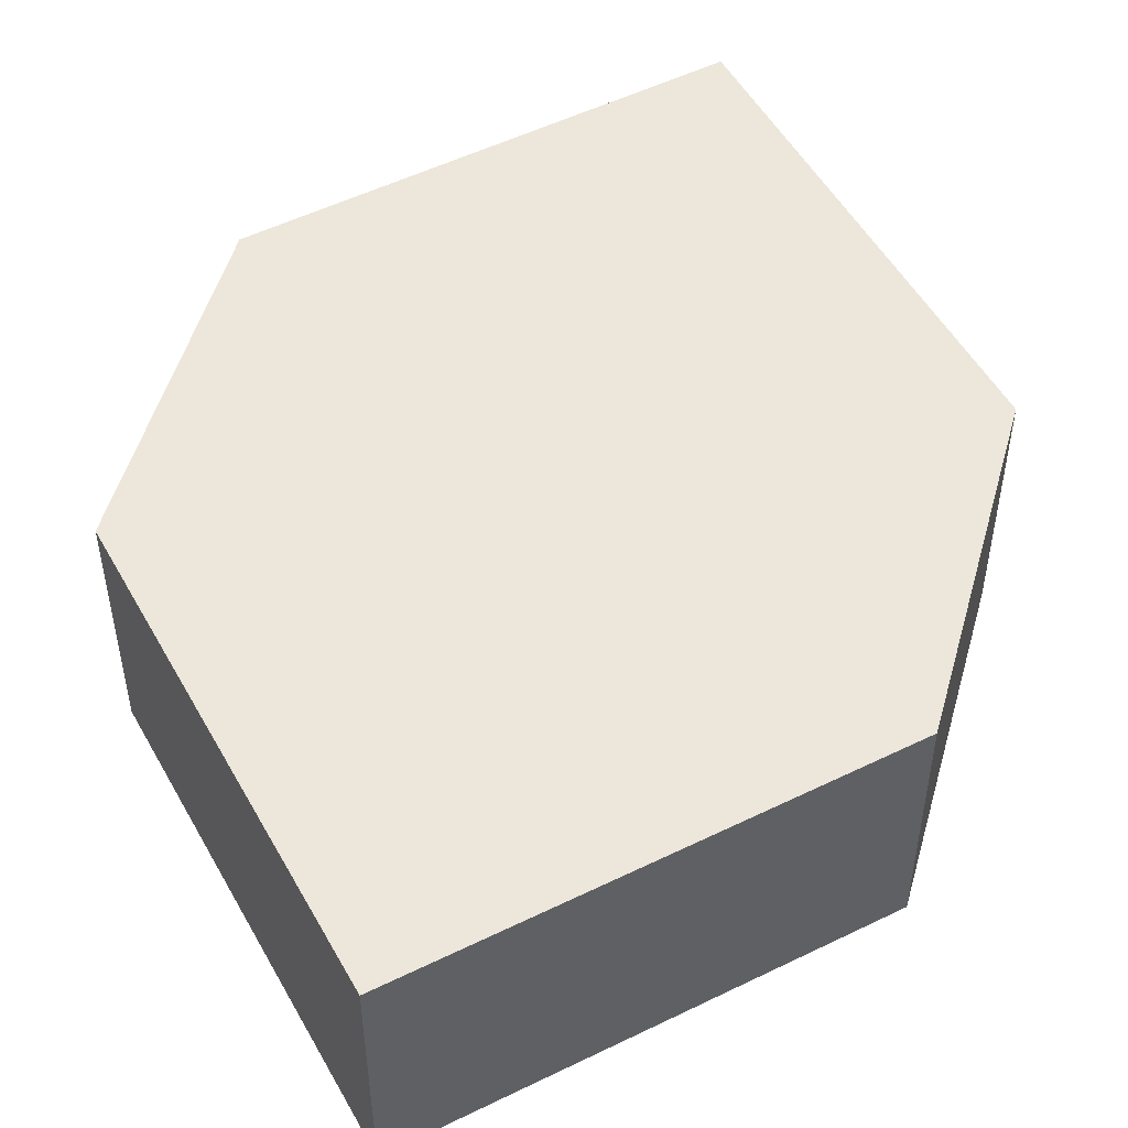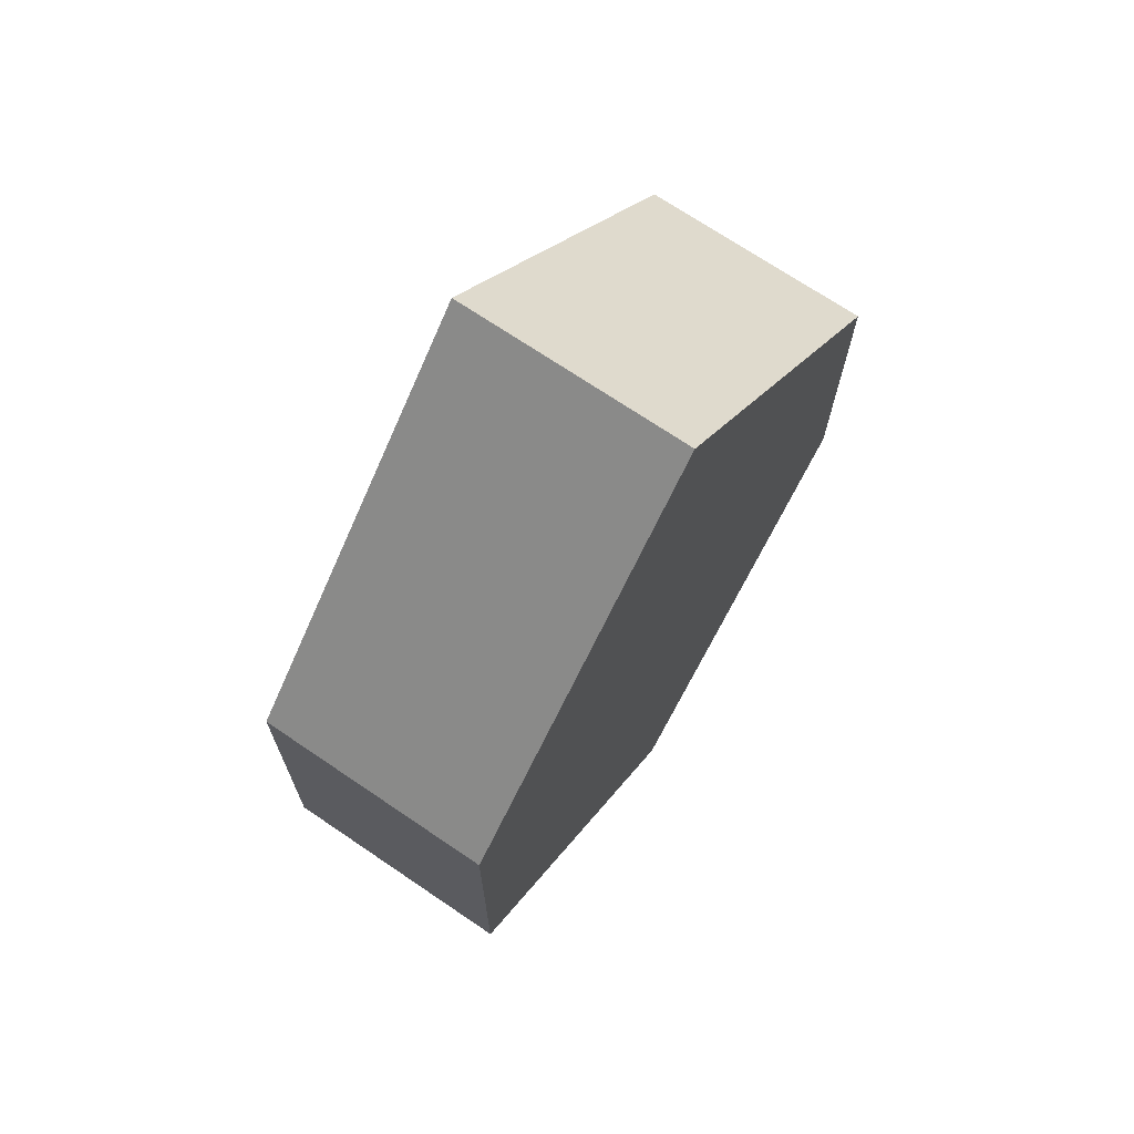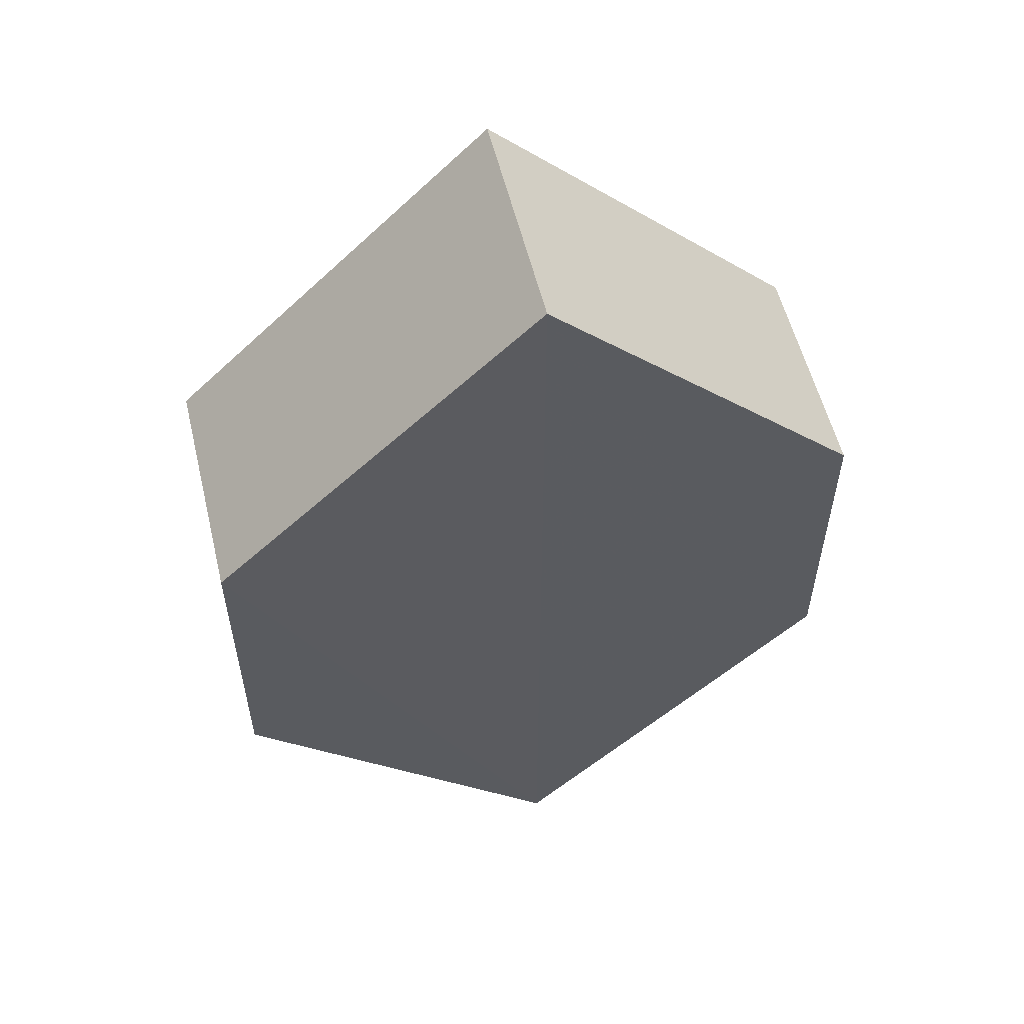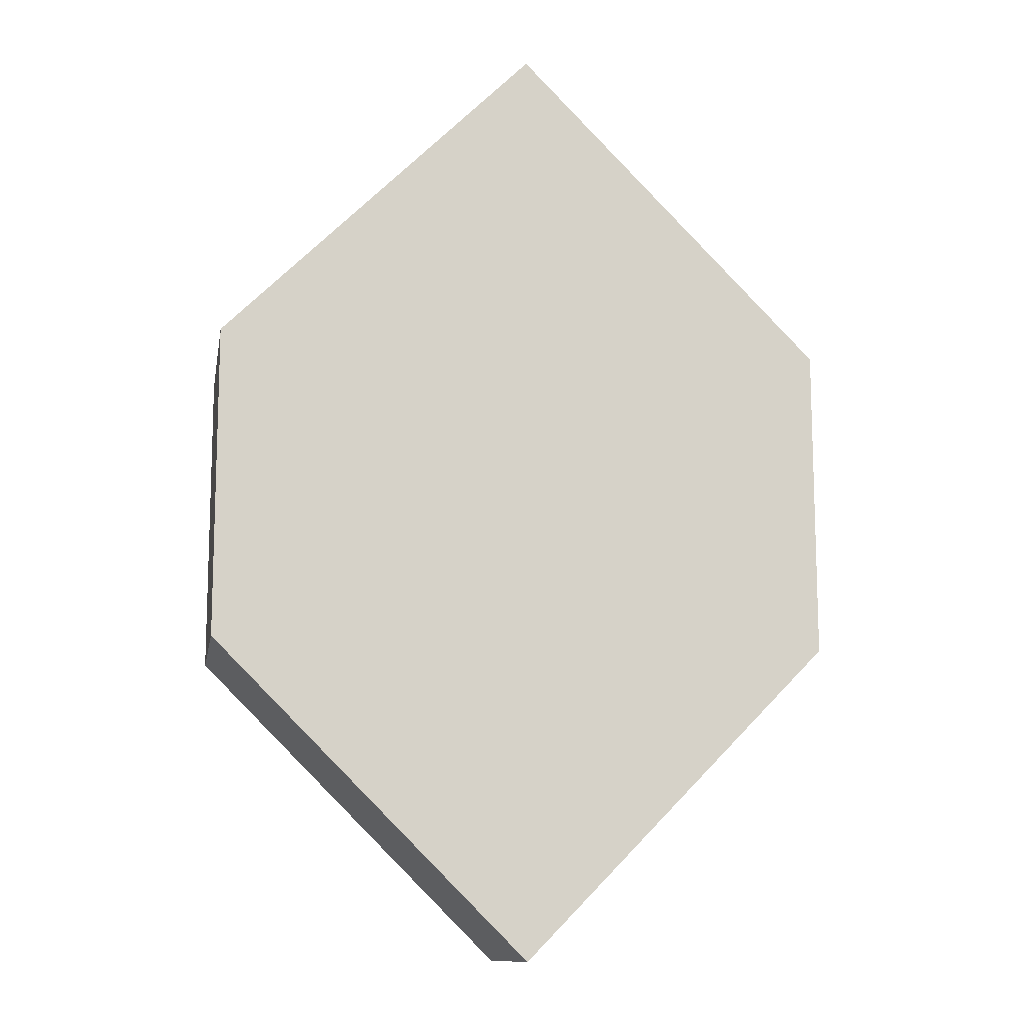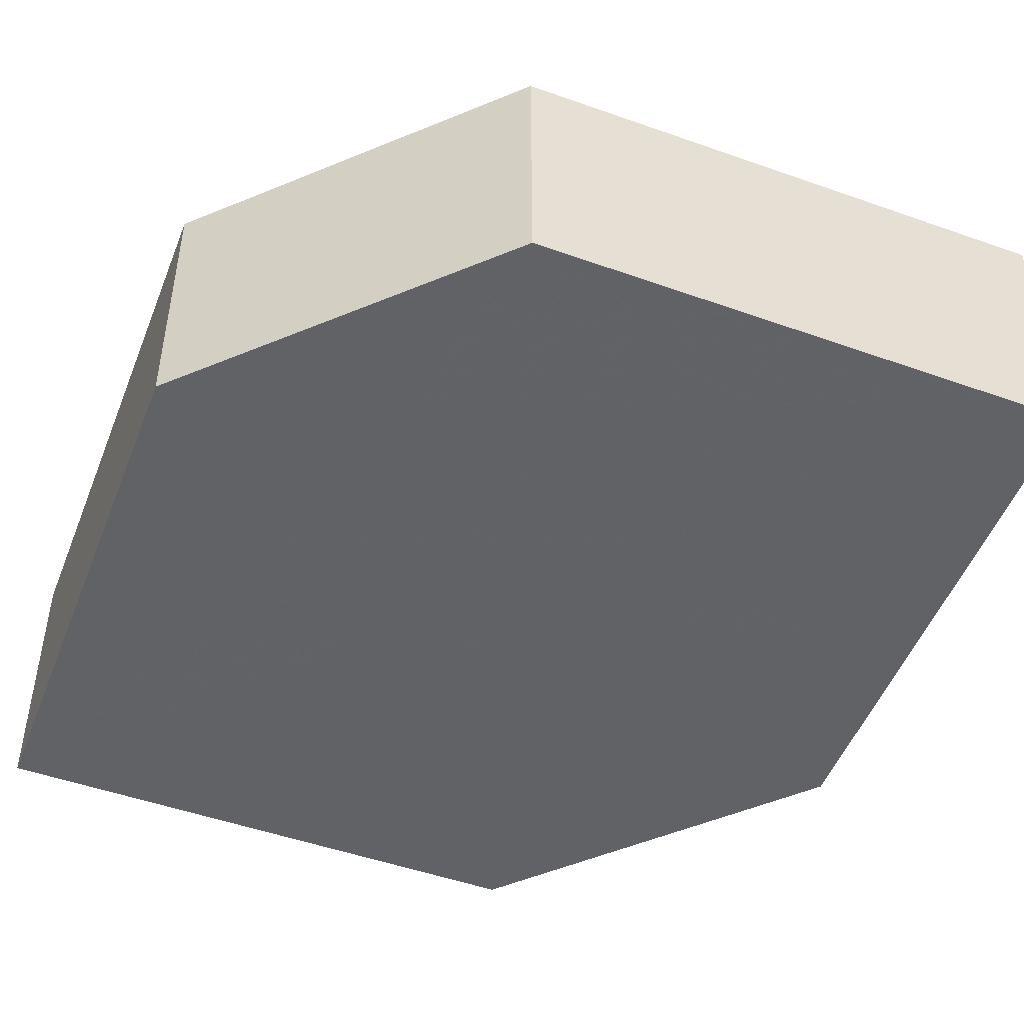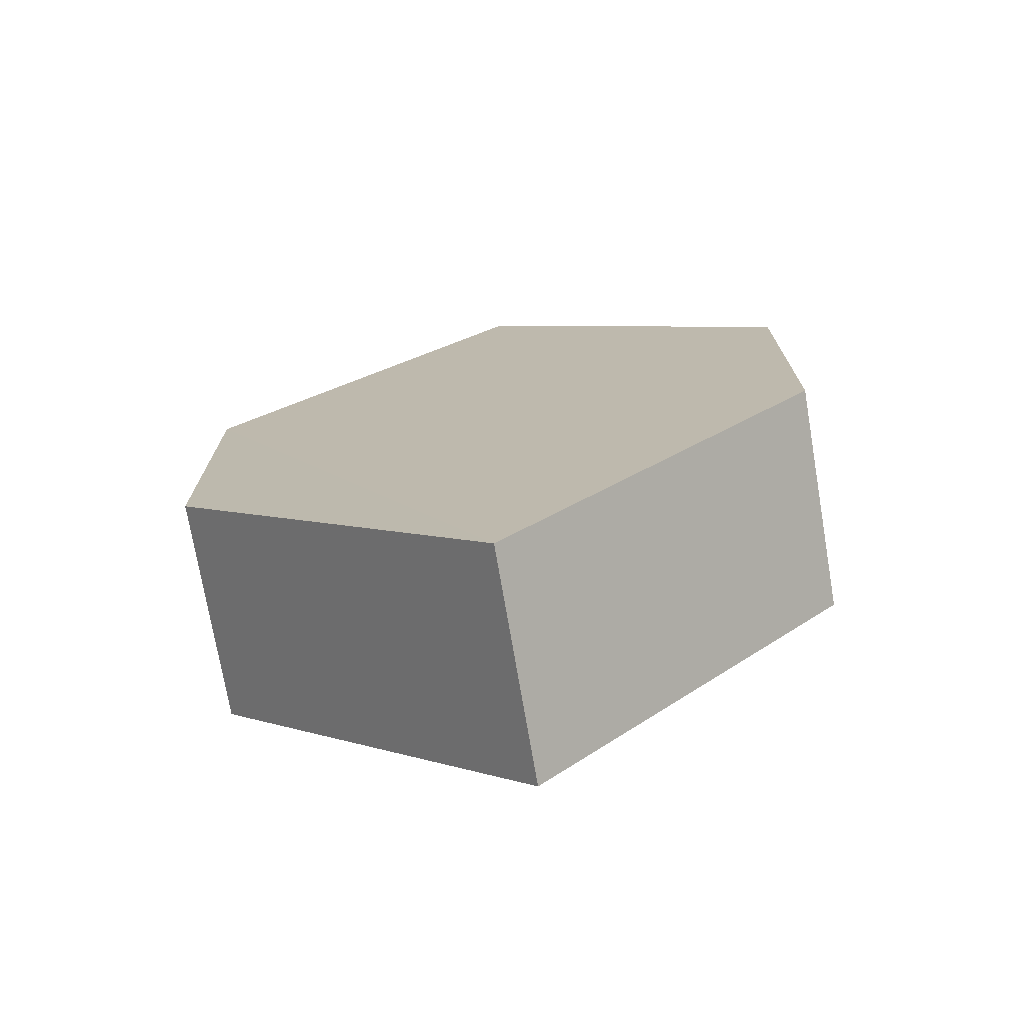
<metadata>
{"format":"obj","ext":"obj","renderer":"f3d","projection":"perspective","resolution":1024,"background":"white","views":[{"elev":51.5,"azim":16.5,"up":"+Z"},{"elev":71.2,"azim":-56.6,"up":"+Y"},{"elev":55.9,"azim":-14.2,"up":"+Y"},{"elev":-12.3,"azim":169.5,"up":"+Y"},{"elev":-50.5,"azim":114.1,"up":"+Z"},{"elev":-73.6,"azim":-169.1,"up":"+Y"}]}
</metadata>
<code>
o 5053
v 2218 1884 15.01
v 2218 1884 15.01
v 2218 1884 15.01
v 2218 1884 15.01
v 2218 1884 15.01
v 2218 1884 15.01
v 2218 1884 15.01
v 2218 1884 15.01
v 2218 1884 15.01
v 2218 1884 15.01
v 2218 1884 15.01
v 2218 1884 15.01
v 2218 1884 15.01
v 2218 1884 15.01
v 2218 1884 15.01
v 2218 1884 15.01
v 2218 1884 15.01
v 2218 1884 15.01
v 2218 1884 15.01
v 2218 1884 15.01
v 2218 1884 15.01
v 2218 1884 15.01
v 2218 1884 15.01
v 2218 1884 15.01
v 2218 1884 15.01
v 2218 1884 15.01
v 2218 1884 15.01
v 2218 1884 15.01
v 2218 1884 15.01
v 2218 1884 15.01
v 2218 1884 15.01
v 2218 1884 15.01
v 2218 1884 15.01
v 2218 1884 15.01
v 2218 1884 15.01
v 2218 1884 15.01
v 2218 1884 15.01
v 2218 1884 15.01
v 2218 1884 15.01
v 2218 1884 15.01
f 1 2 3
f 2 4 5
f 6 7 8
f 7 9 10
f 11 12 13
f 14 15 12
f 16 15 17
f 18 16 19
f 20 21 11
f 20 22 23
f 22 24 25
f 18 26 27
f 27 12 28
f 29 24 30
f 27 30 31
f 11 30 32
f 33 34 35
f 36 34 37
f 33 38 39
f 36 38 40

</code>
